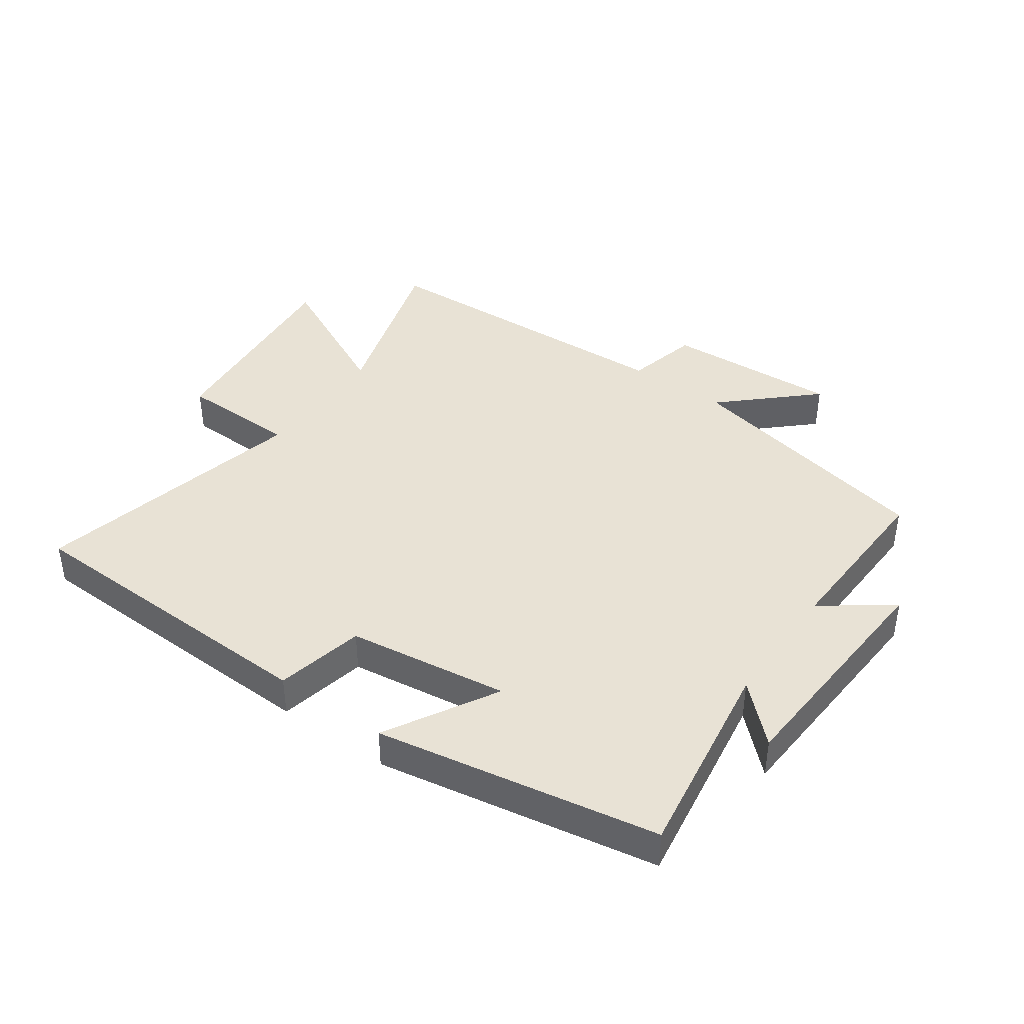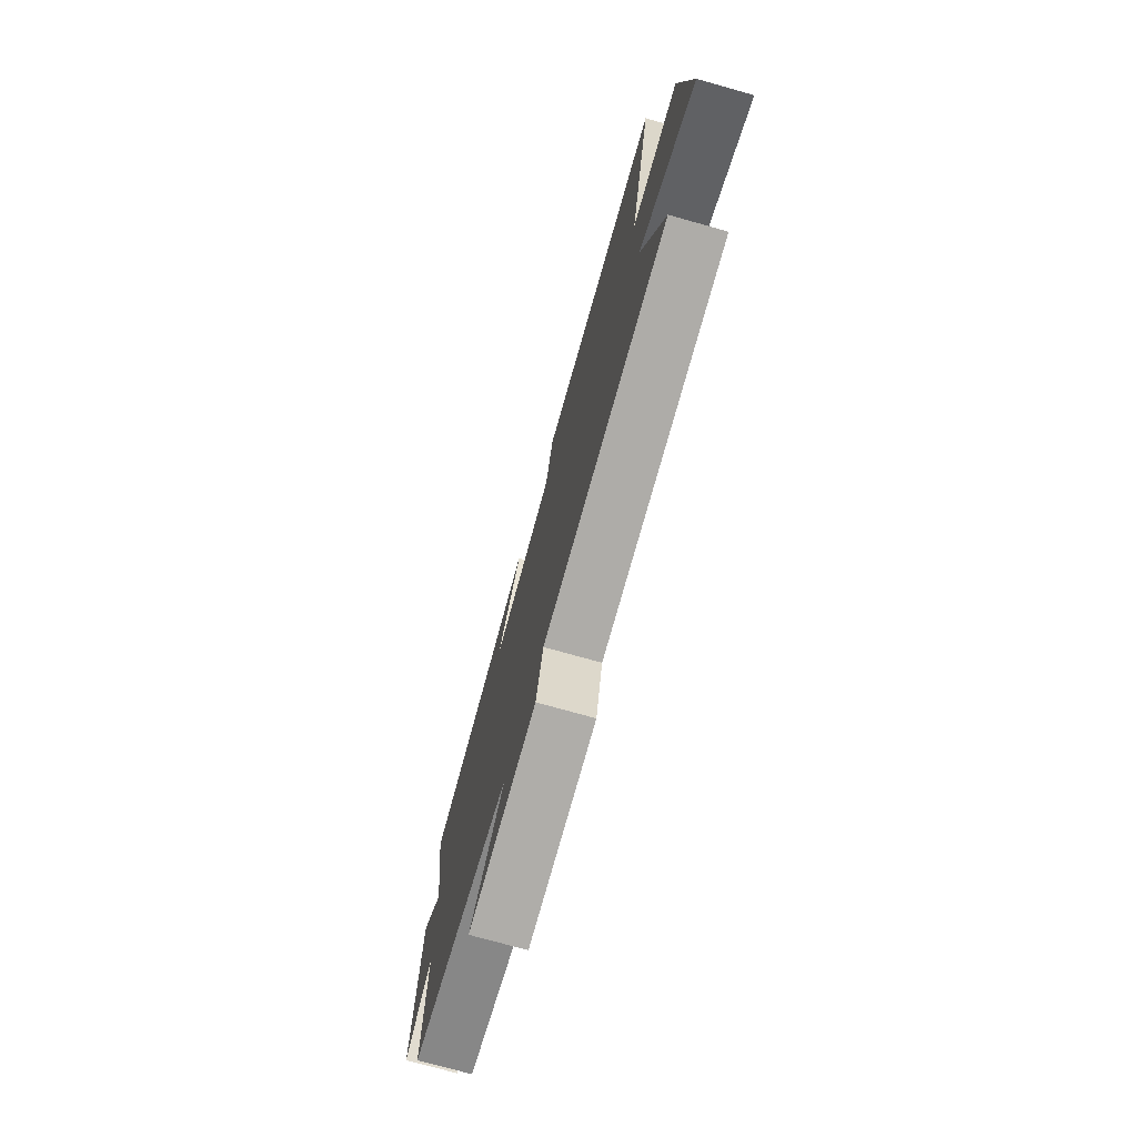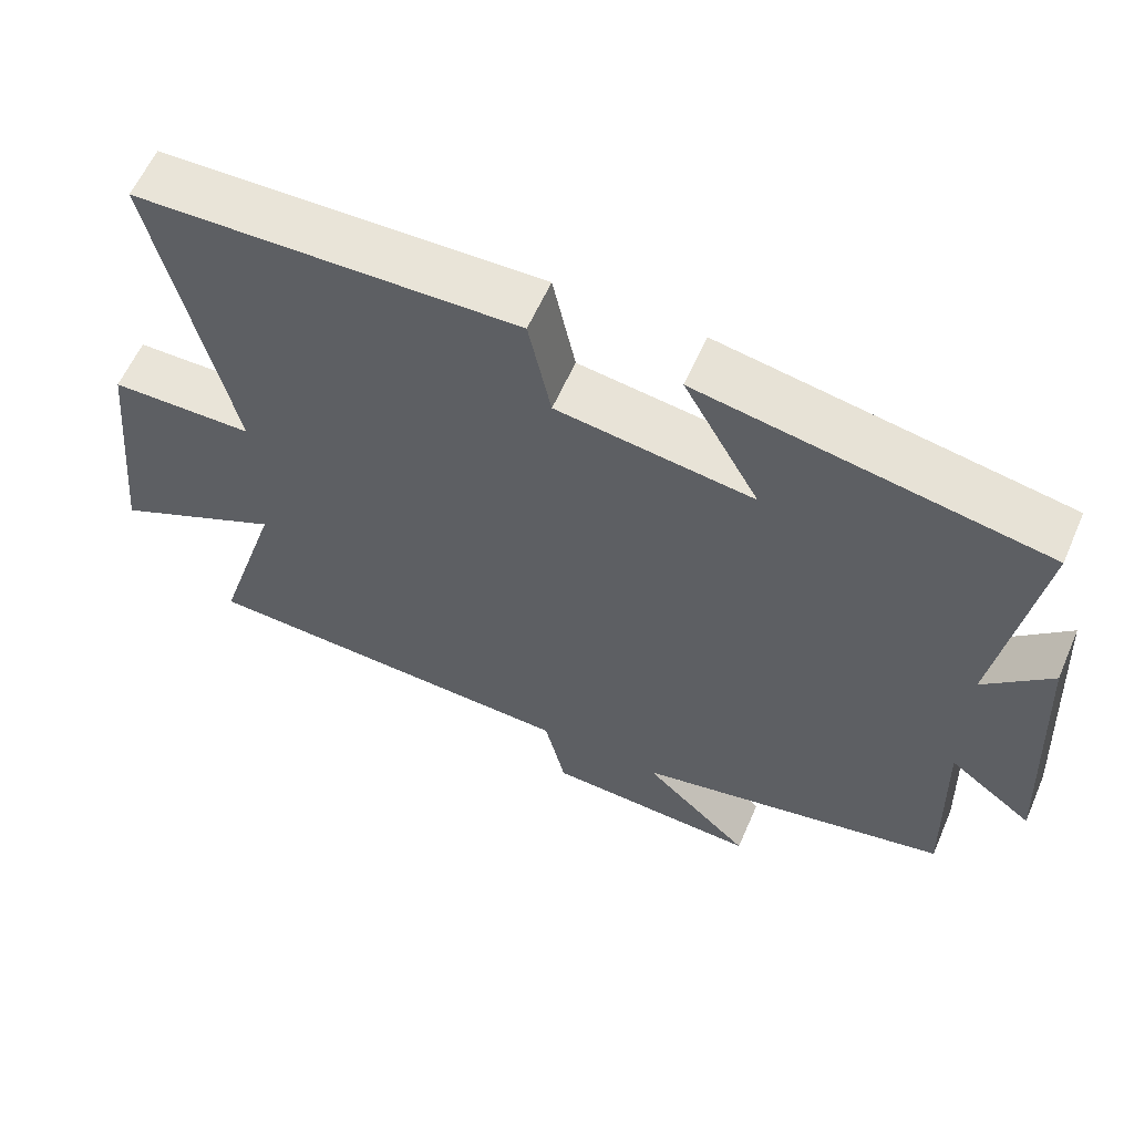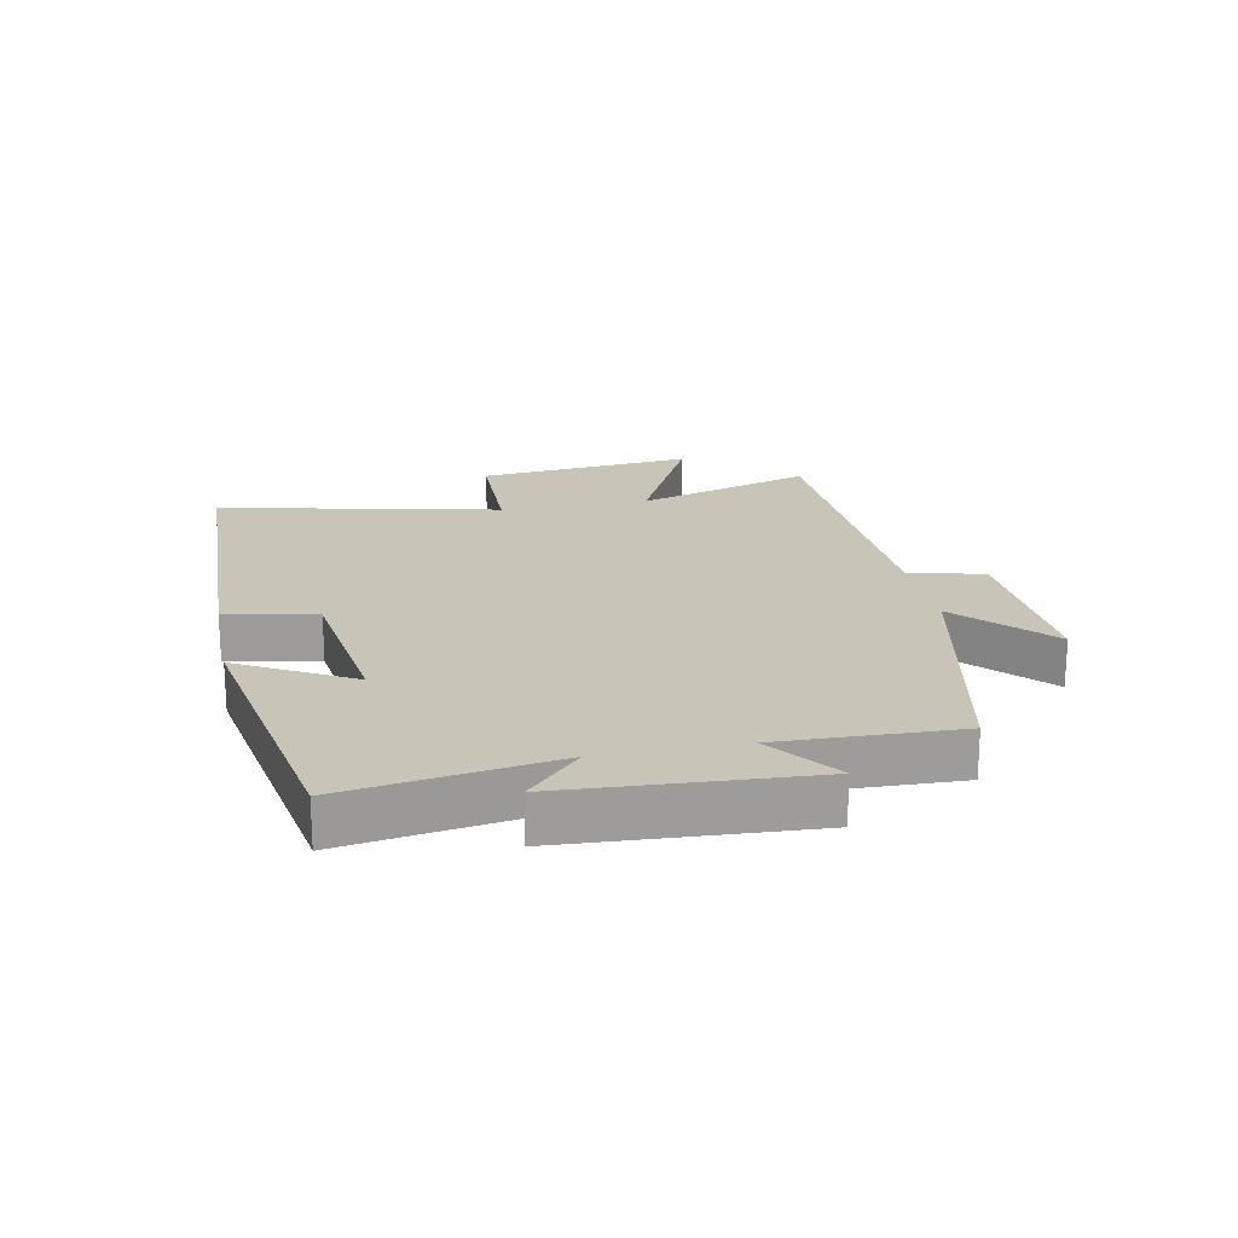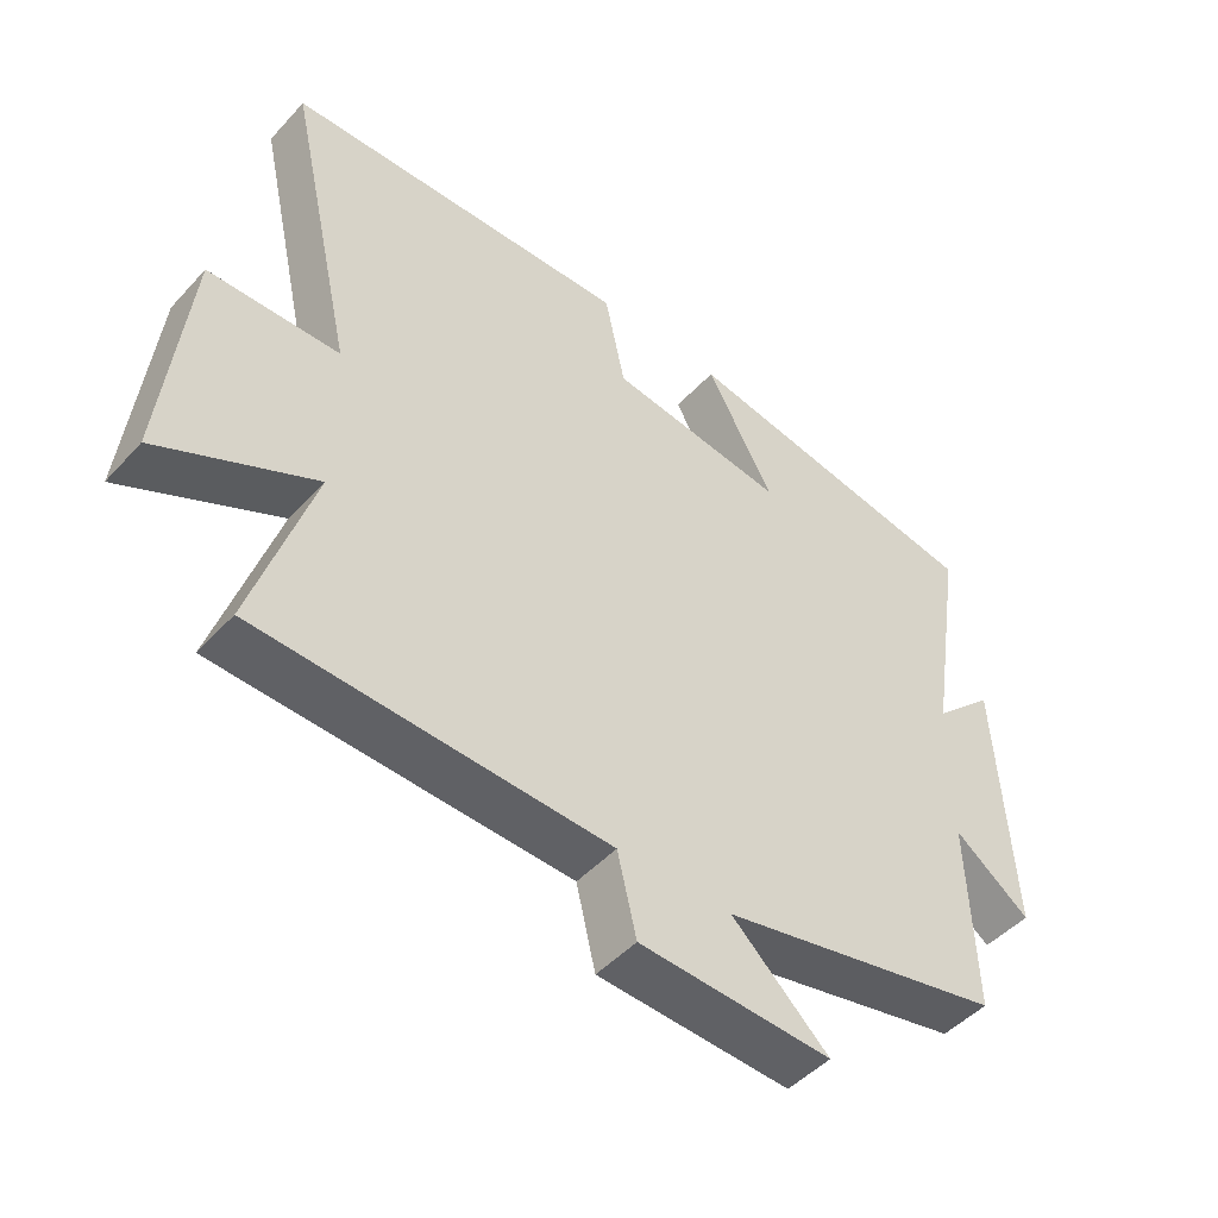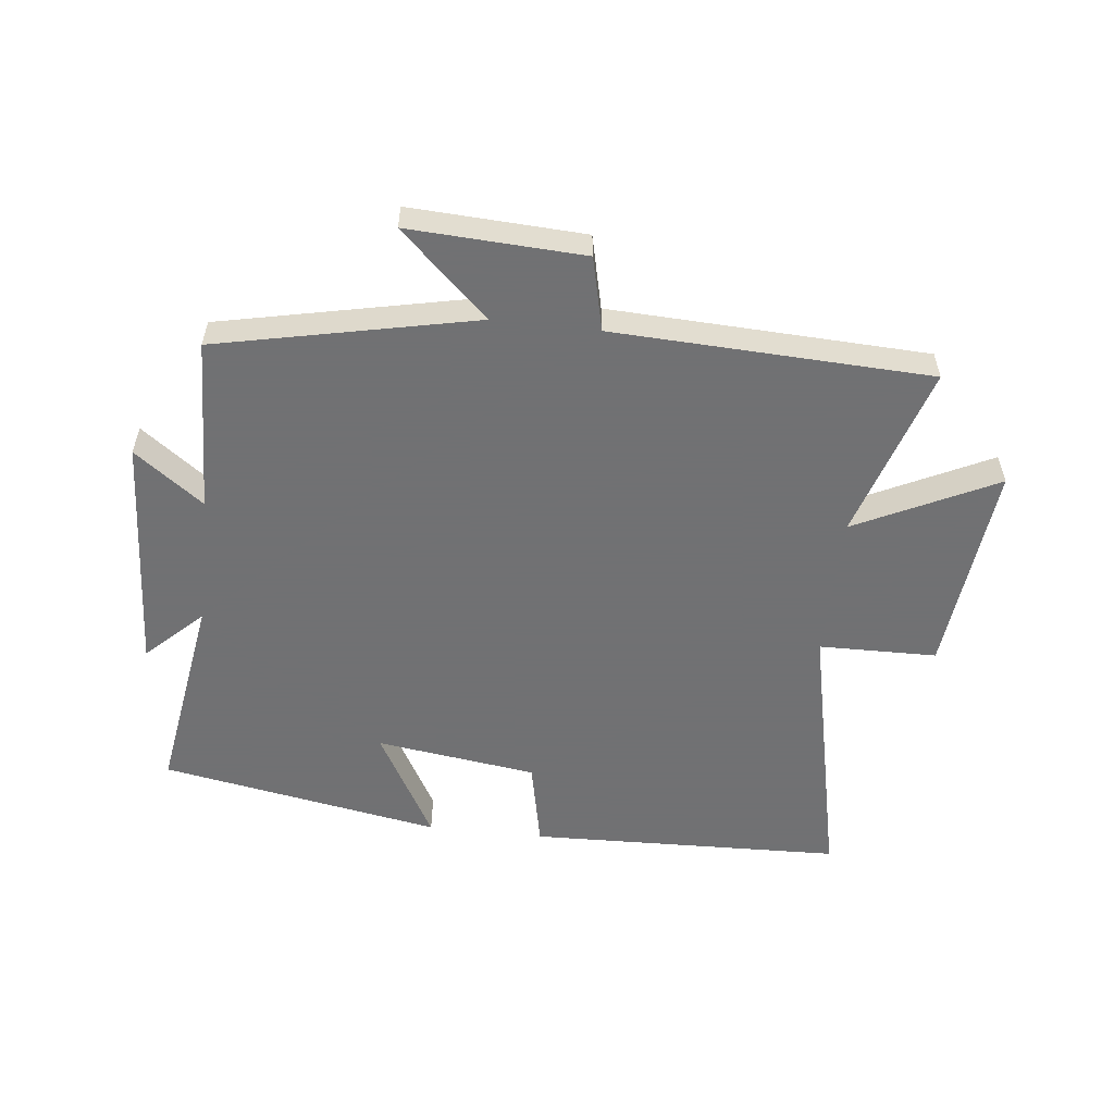
<metadata>
{"format":"obj","ext":"obj","renderer":"f3d","projection":"perspective","resolution":1024,"background":"white","views":[{"elev":40.9,"azim":35.5,"up":"+Y"},{"elev":-74.5,"azim":-105.7,"up":"+Z"},{"elev":60.0,"azim":23.5,"up":"+Z"},{"elev":20.1,"azim":78.8,"up":"+Y"},{"elev":-47.7,"azim":-40.0,"up":"+Z"},{"elev":-55.3,"azim":173.6,"up":"+Y"}]}
</metadata>
<code>
v 0.552 0.07 0.419
v 0.5 0.07 0.089
v 0.589 0.07 0.174
v 0.611 0.07 -0.212
v 0.5 0.07 -0.129
v 0.509 0.07 -0.411
v 0.092 0.07 -0.5
v 0.234 0.07 -0.633
v -0.048 0.07 -0.619
v -0.076 0.07 -0.5
v -0.588 0.07 -0.479
v -0.5 0.07 -0.198
v -0.727 0.07 -0.309
v -0.691 0.07 0.035
v -0.5 0.07 0.038
v -0.599 0.07 0.484
v -0.092 0.07 0.5
v -0.062 0.07 0.357
v 0.198 0.07 0.321
v 0.098 0.07 0.5
v 0.552 0 0.419
v 0.5 0 0.089
v 0.589 0 0.174
v 0.611 0 -0.212
v 0.5 0 -0.129
v 0.509 0 -0.411
v 0.092 0 -0.5
v 0.234 0 -0.633
v -0.048 0 -0.619
v -0.076 0 -0.5
v -0.588 0 -0.479
v -0.5 0 -0.198
v -0.727 0 -0.309
v -0.691 0 0.035
v -0.5 0 0.038
v -0.599 0 0.484
v -0.092 0 0.5
v -0.062 0 0.357
v 0.198 0 0.321
v 0.098 0 0.5
f 19 20 1 2
f 18 19 2
f 15 16 17 18
f 15 18 2
f 12 13 14 15
f 12 15 2
f 10 11 12 2
f 7 8 9 10
f 5 6 7 10
f 5 10 2 3
f 3 4 5
f 22 21 40 39
f 22 39 38
f 38 37 36 35
f 22 38 35
f 35 34 33 32
f 22 35 32
f 22 32 31 30
f 30 29 28 27
f 30 27 26 25
f 23 22 30 25
f 25 24 23
f 1 21 22 2
f 2 22 23 3
f 3 23 24 4
f 4 24 25 5
f 5 25 26 6
f 6 26 27 7
f 7 27 28 8
f 8 28 29 9
f 9 29 30 10
f 10 30 31 11
f 11 31 32 12
f 12 32 33 13
f 13 33 34 14
f 14 34 35 15
f 15 35 36 16
f 16 36 37 17
f 17 37 38 18
f 18 38 39 19
f 19 39 40 20
f 20 40 21 1

</code>
